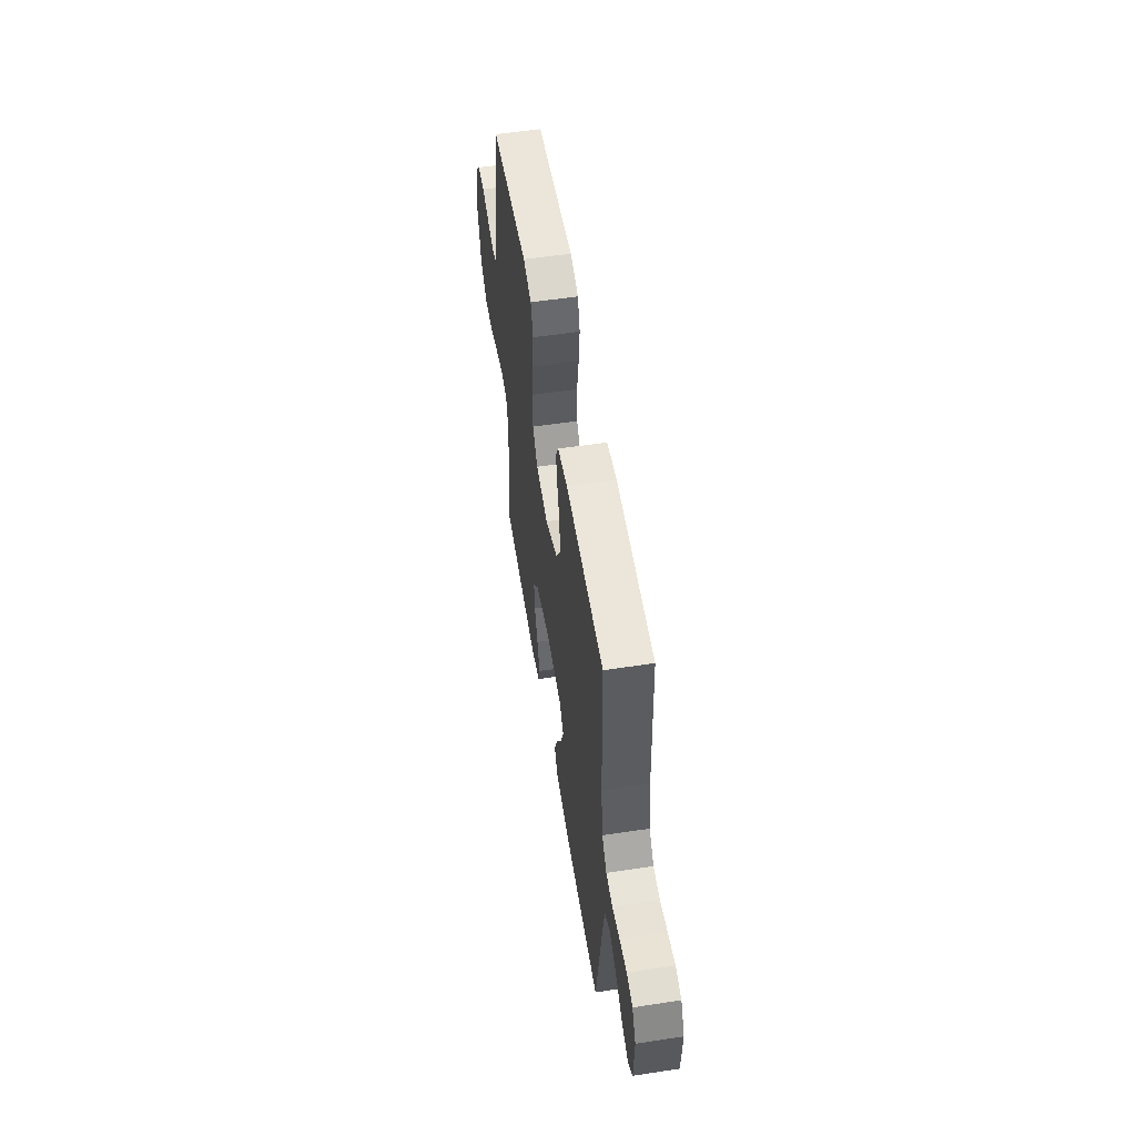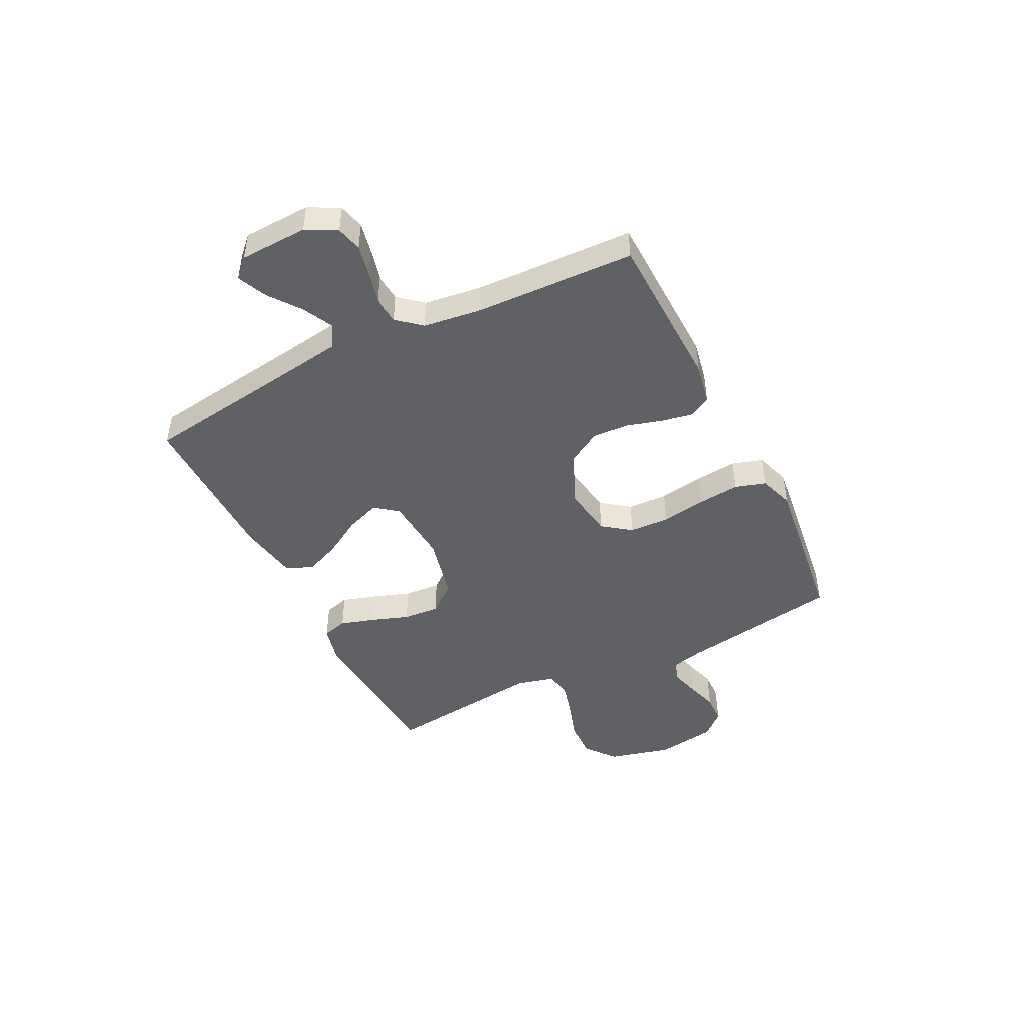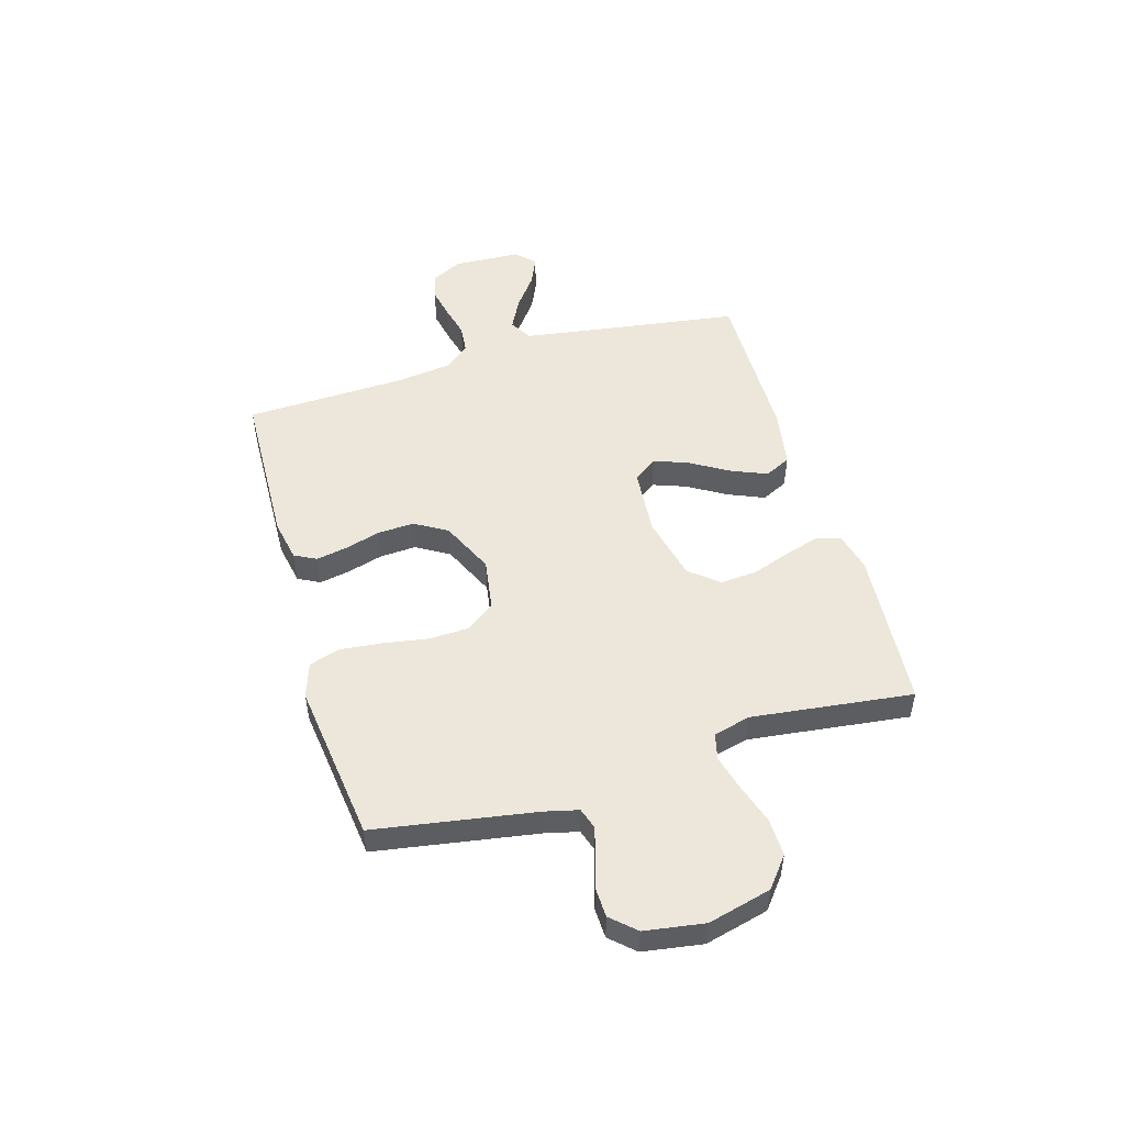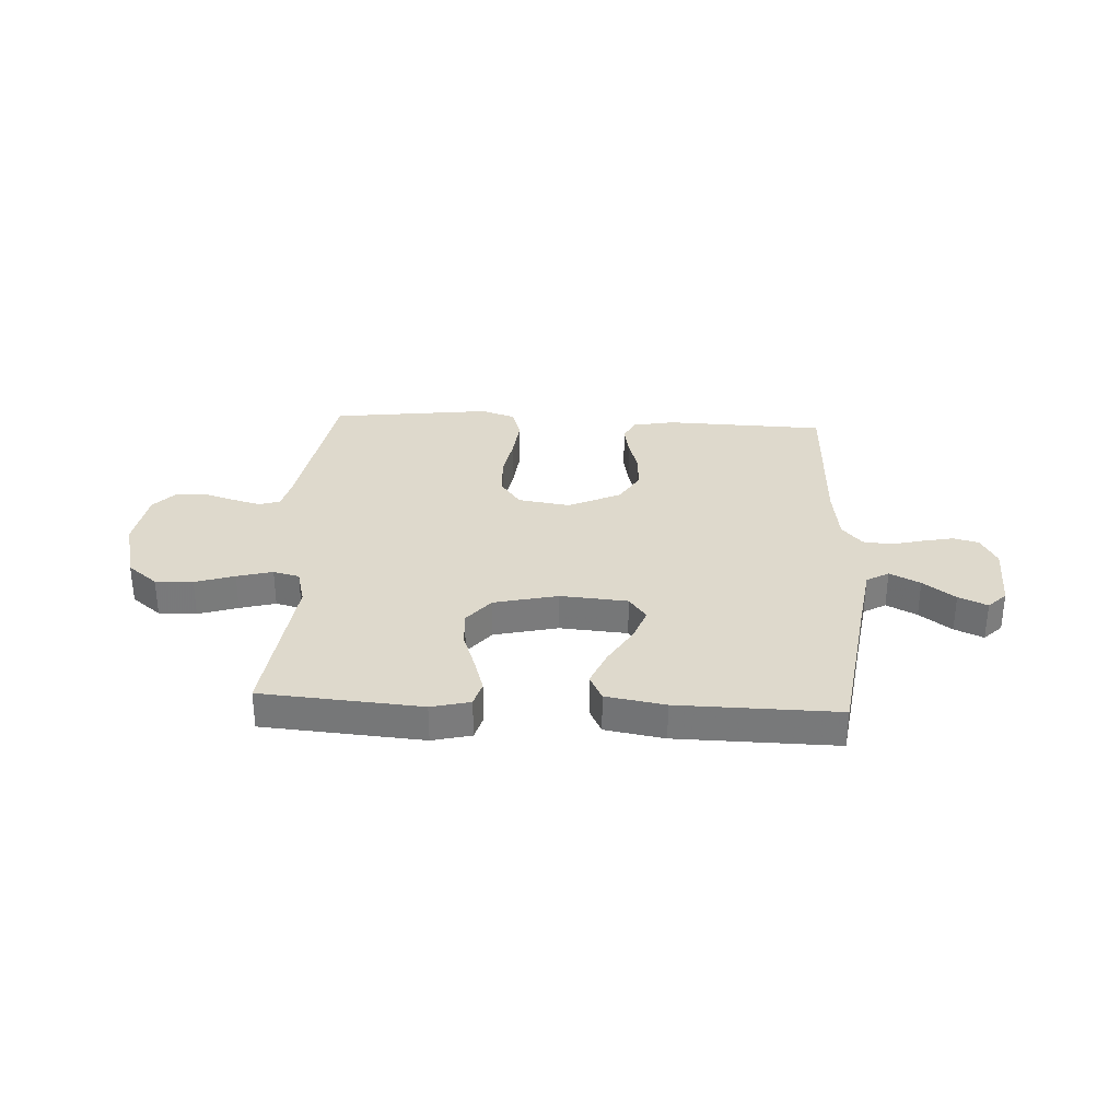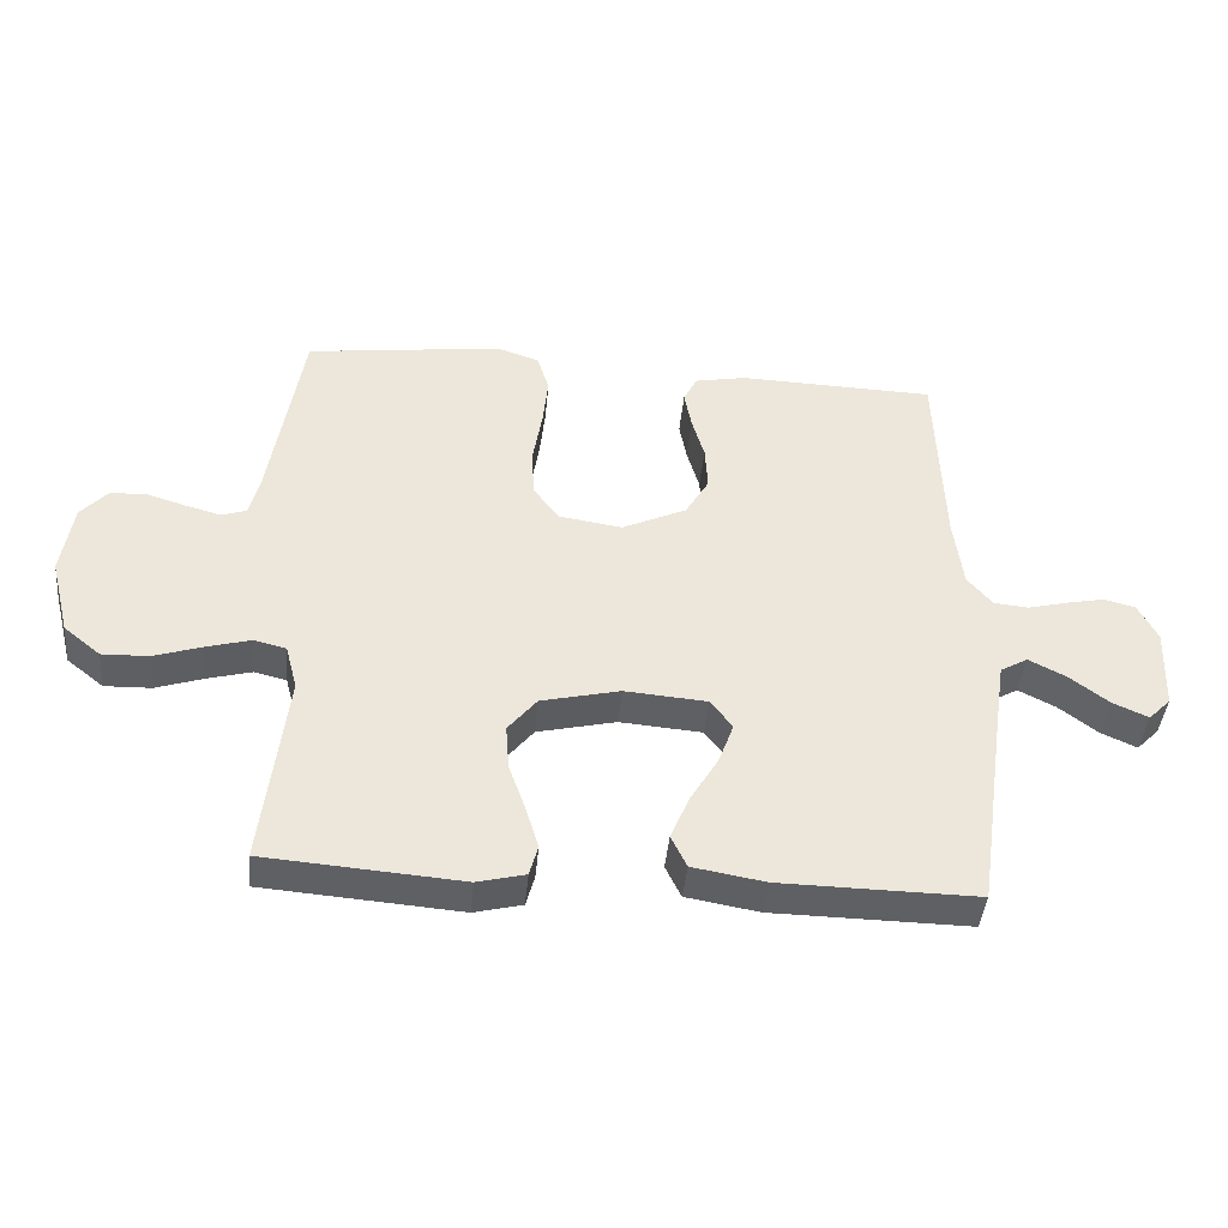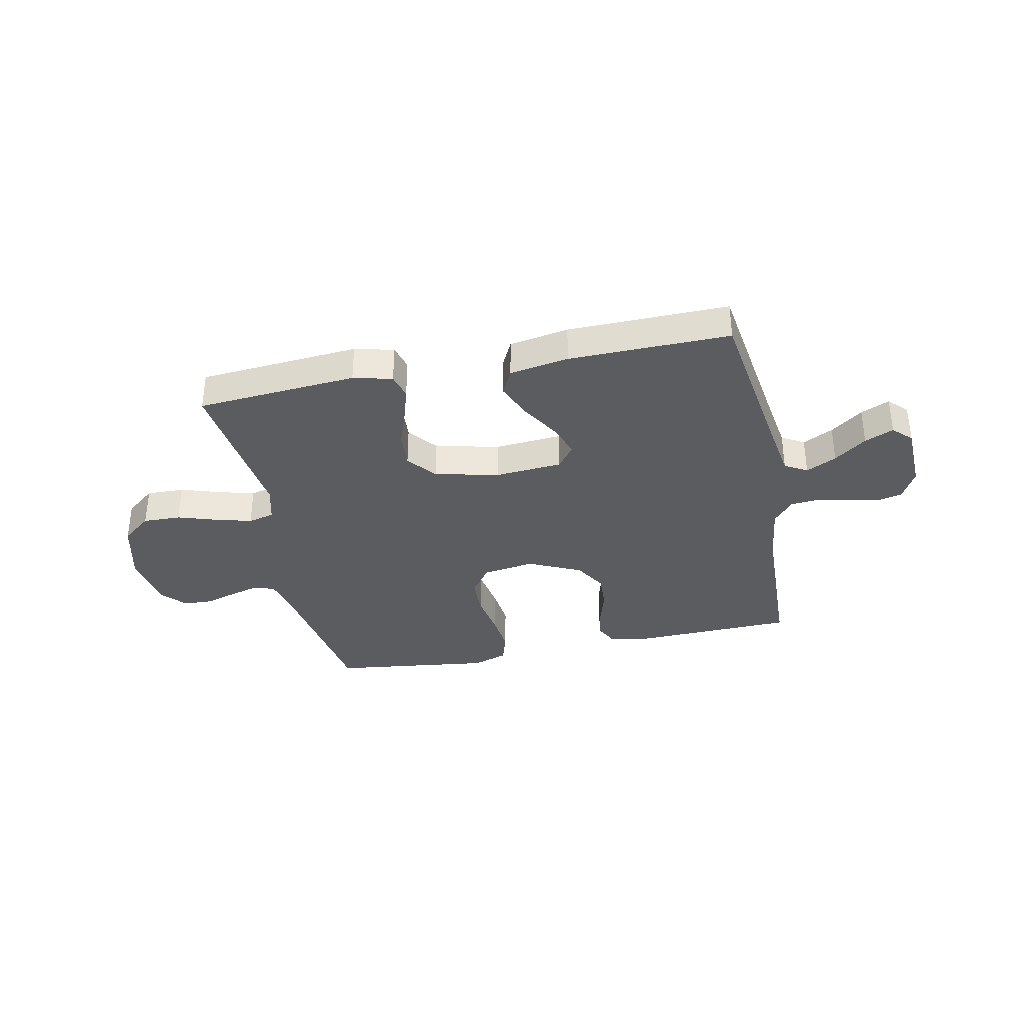
<metadata>
{"format":"obj","ext":"obj","renderer":"f3d","projection":"perspective","resolution":1024,"background":"white","views":[{"elev":55.1,"azim":-99.1,"up":"+Z"},{"elev":-46.2,"azim":-63.5,"up":"+Y"},{"elev":50.8,"azim":73.7,"up":"+Y"},{"elev":31.9,"azim":-176.9,"up":"+Y"},{"elev":-42.1,"azim":174.6,"up":"+Z"},{"elev":-35.1,"azim":-168.3,"up":"+Y"}]}
</metadata>
<code>
v -0.5 0.07 -0.5
v -0.543 0.07 -0.2
v -0.56 0.07 -0.087
v -0.602 0.07 -0.063
v -0.659 0.07 -0.092
v -0.719 0.07 -0.137
v -0.773 0.07 -0.161
v -0.807 0.07 -0.127
v -0.812 0.07 0
v -0.782 0.07 0.057
v -0.734 0.07 0.069
v -0.676 0.07 0.057
v -0.616 0.07 0.042
v -0.563 0.07 0.047
v -0.525 0.07 0.092
v -0.511 0.07 0.2
v -0.5 0.07 0.5
v -0.2 0.07 0.509
v -0.122 0.07 0.494
v -0.101 0.07 0.453
v -0.112 0.07 0.395
v -0.131 0.07 0.329
v -0.135 0.07 0.261
v -0.099 0.07 0.2
v 0 0.07 0.154
v 0.097 0.07 0.169
v 0.136 0.07 0.222
v 0.139 0.07 0.297
v 0.125 0.07 0.381
v 0.117 0.07 0.458
v 0.135 0.07 0.516
v 0.2 0.07 0.538
v 0.5 0.07 0.5
v 0.549 0.07 0.2
v 0.564 0.07 0.138
v 0.603 0.07 0.125
v 0.657 0.07 0.14
v 0.716 0.07 0.158
v 0.771 0.07 0.156
v 0.812 0.07 0.111
v 0.829 0.07 0
v 0.799 0.07 -0.118
v 0.743 0.07 -0.163
v 0.672 0.07 -0.161
v 0.598 0.07 -0.137
v 0.531 0.07 -0.119
v 0.482 0.07 -0.131
v 0.464 0.07 -0.2
v 0.5 0.07 -0.5
v 0.2 0.07 -0.523
v 0.127 0.07 -0.505
v 0.114 0.07 -0.458
v 0.134 0.07 -0.393
v 0.159 0.07 -0.322
v 0.164 0.07 -0.254
v 0.12 0.07 -0.2
v 0 0.07 -0.172
v -0.126 0.07 -0.182
v -0.159 0.07 -0.226
v -0.136 0.07 -0.289
v -0.093 0.07 -0.361
v -0.065 0.07 -0.428
v -0.089 0.07 -0.477
v -0.2 0.07 -0.496
v -0.5 0 -0.5
v -0.543 0 -0.2
v -0.56 0 -0.087
v -0.602 0 -0.063
v -0.659 0 -0.092
v -0.719 0 -0.137
v -0.773 0 -0.161
v -0.807 0 -0.127
v -0.812 0 0
v -0.782 0 0.057
v -0.734 0 0.069
v -0.676 0 0.057
v -0.616 0 0.042
v -0.563 0 0.047
v -0.525 0 0.092
v -0.511 0 0.2
v -0.5 0 0.5
v -0.2 0 0.509
v -0.122 0 0.494
v -0.101 0 0.453
v -0.112 0 0.395
v -0.131 0 0.329
v -0.135 0 0.261
v -0.099 0 0.2
v 0 0 0.154
v 0.097 0 0.169
v 0.136 0 0.222
v 0.139 0 0.297
v 0.125 0 0.381
v 0.117 0 0.458
v 0.135 0 0.516
v 0.2 0 0.538
v 0.5 0 0.5
v 0.549 0 0.2
v 0.564 0 0.138
v 0.603 0 0.125
v 0.657 0 0.14
v 0.716 0 0.158
v 0.771 0 0.156
v 0.812 0 0.111
v 0.829 0 0
v 0.799 0 -0.118
v 0.743 0 -0.163
v 0.672 0 -0.161
v 0.598 0 -0.137
v 0.531 0 -0.119
v 0.482 0 -0.131
v 0.464 0 -0.2
v 0.5 0 -0.5
v 0.2 0 -0.523
v 0.127 0 -0.505
v 0.114 0 -0.458
v 0.134 0 -0.393
v 0.159 0 -0.322
v 0.164 0 -0.254
v 0.12 0 -0.2
v 0 0 -0.172
v -0.126 0 -0.182
v -0.159 0 -0.226
v -0.136 0 -0.289
v -0.093 0 -0.361
v -0.065 0 -0.428
v -0.089 0 -0.477
v -0.2 0 -0.496
f 64 1 2
f 63 64 2
f 62 63 2
f 61 62 2
f 60 61 2
f 59 60 2 3
f 58 59 3 4
f 57 58 4
f 52 53 54
f 51 52 54
f 50 51 54
f 49 50 54
f 48 49 54
f 47 48 54 55
f 43 44 45
f 42 43 45
f 41 42 45
f 40 41 45
f 39 40 45
f 38 39 45
f 37 38 45
f 36 37 45 46
f 35 36 46 47
f 32 33 34
f 31 32 34
f 30 31 34
f 29 30 34
f 28 29 34
f 47 55 56
f 35 47 56
f 34 35 56
f 28 34 56
f 27 28 56
f 20 21 22
f 19 20 22
f 18 19 22
f 17 18 22
f 16 17 22
f 15 16 22 23
f 14 15 23 24
f 11 12 13
f 10 11 13
f 9 10 13
f 8 9 13
f 7 8 13
f 6 7 13
f 5 6 13
f 4 5 13 14
f 14 24 25
f 4 14 25
f 57 4 25
f 26 27 56 57
f 25 26 57
f 66 65 128
f 66 128 127
f 66 127 126
f 66 126 125
f 66 125 124
f 67 66 124 123
f 68 67 123 122
f 68 122 121
f 118 117 116
f 118 116 115
f 118 115 114
f 118 114 113
f 118 113 112
f 119 118 112 111
f 109 108 107
f 109 107 106
f 109 106 105
f 109 105 104
f 109 104 103
f 109 103 102
f 109 102 101
f 110 109 101 100
f 111 110 100 99
f 98 97 96
f 98 96 95
f 98 95 94
f 98 94 93
f 98 93 92
f 120 119 111
f 120 111 99
f 120 99 98
f 120 98 92
f 120 92 91
f 86 85 84
f 86 84 83
f 86 83 82
f 86 82 81
f 86 81 80
f 87 86 80 79
f 88 87 79 78
f 77 76 75
f 77 75 74
f 77 74 73
f 77 73 72
f 77 72 71
f 77 71 70
f 77 70 69
f 78 77 69 68
f 89 88 78
f 89 78 68
f 89 68 121
f 121 120 91 90
f 121 90 89
f 1 65 66 2
f 2 66 67 3
f 3 67 68 4
f 4 68 69 5
f 5 69 70 6
f 6 70 71 7
f 7 71 72 8
f 8 72 73 9
f 9 73 74 10
f 10 74 75 11
f 11 75 76 12
f 12 76 77 13
f 13 77 78 14
f 14 78 79 15
f 15 79 80 16
f 16 80 81 17
f 17 81 82 18
f 18 82 83 19
f 19 83 84 20
f 20 84 85 21
f 21 85 86 22
f 22 86 87 23
f 23 87 88 24
f 24 88 89 25
f 25 89 90 26
f 26 90 91 27
f 27 91 92 28
f 28 92 93 29
f 29 93 94 30
f 30 94 95 31
f 31 95 96 32
f 32 96 97 33
f 33 97 98 34
f 34 98 99 35
f 35 99 100 36
f 36 100 101 37
f 37 101 102 38
f 38 102 103 39
f 39 103 104 40
f 40 104 105 41
f 41 105 106 42
f 42 106 107 43
f 43 107 108 44
f 44 108 109 45
f 45 109 110 46
f 46 110 111 47
f 47 111 112 48
f 48 112 113 49
f 49 113 114 50
f 50 114 115 51
f 51 115 116 52
f 52 116 117 53
f 53 117 118 54
f 54 118 119 55
f 55 119 120 56
f 56 120 121 57
f 57 121 122 58
f 58 122 123 59
f 59 123 124 60
f 60 124 125 61
f 61 125 126 62
f 62 126 127 63
f 63 127 128 64
f 64 128 65 1

</code>
